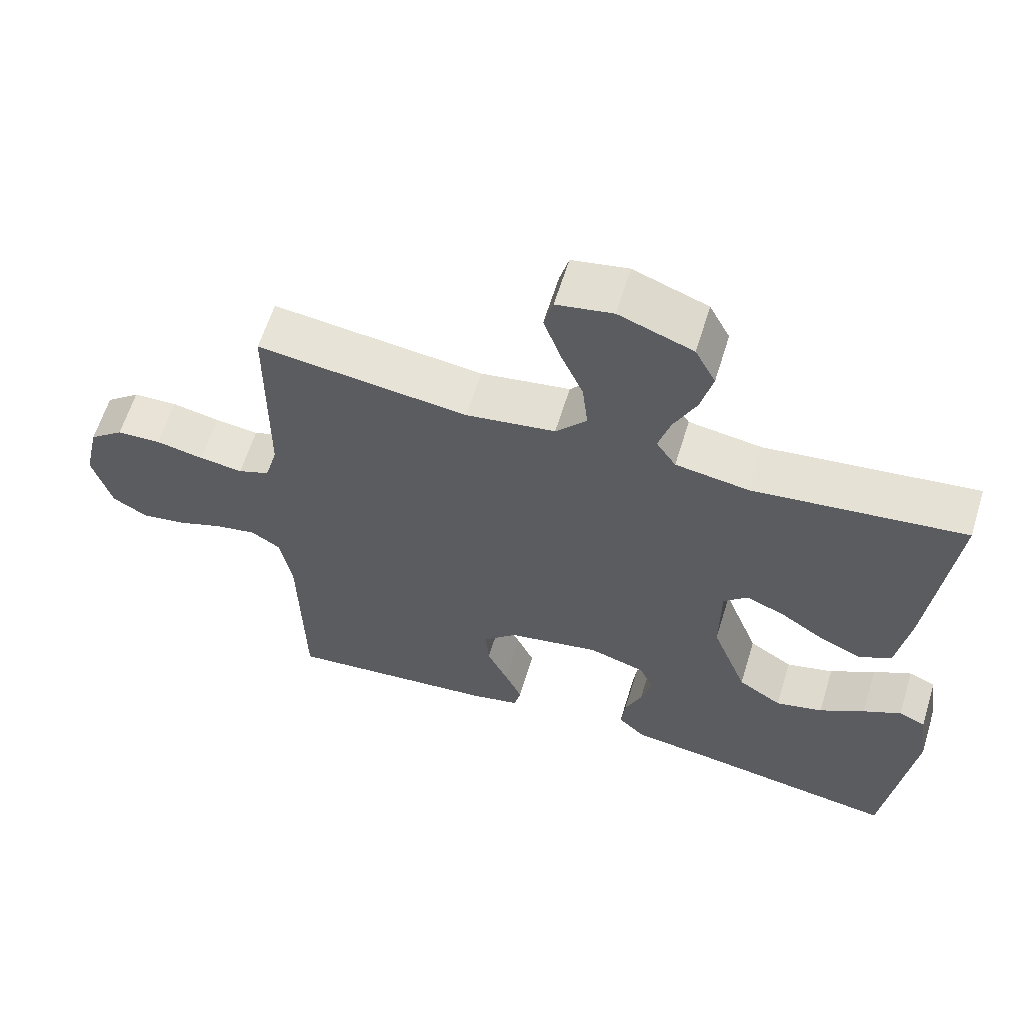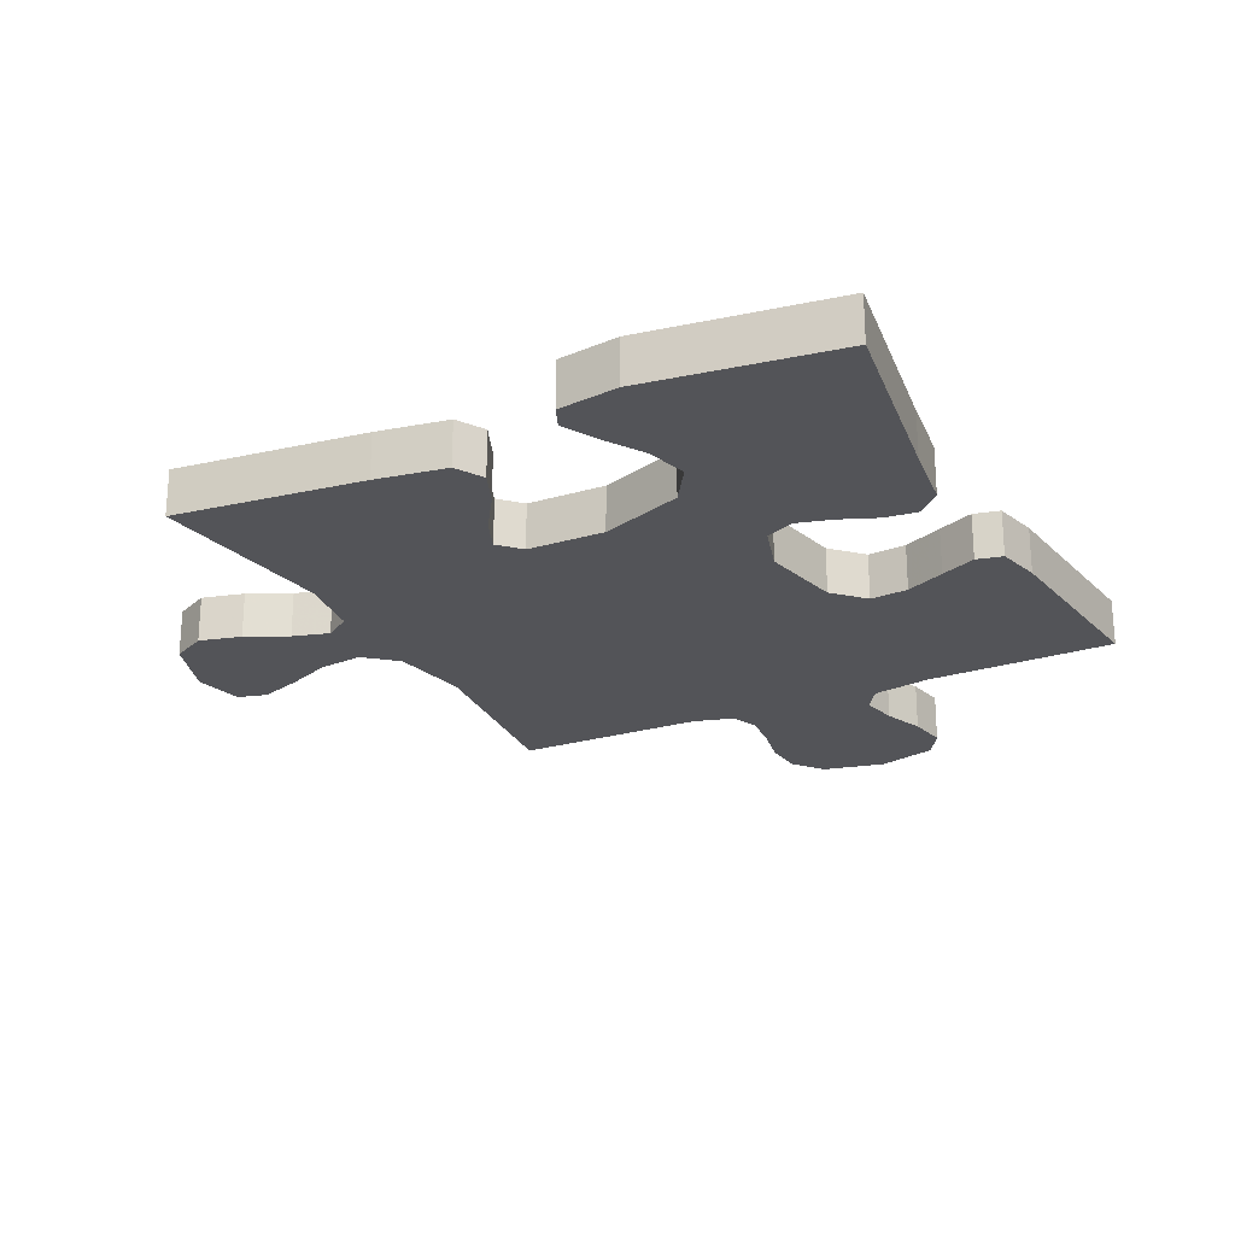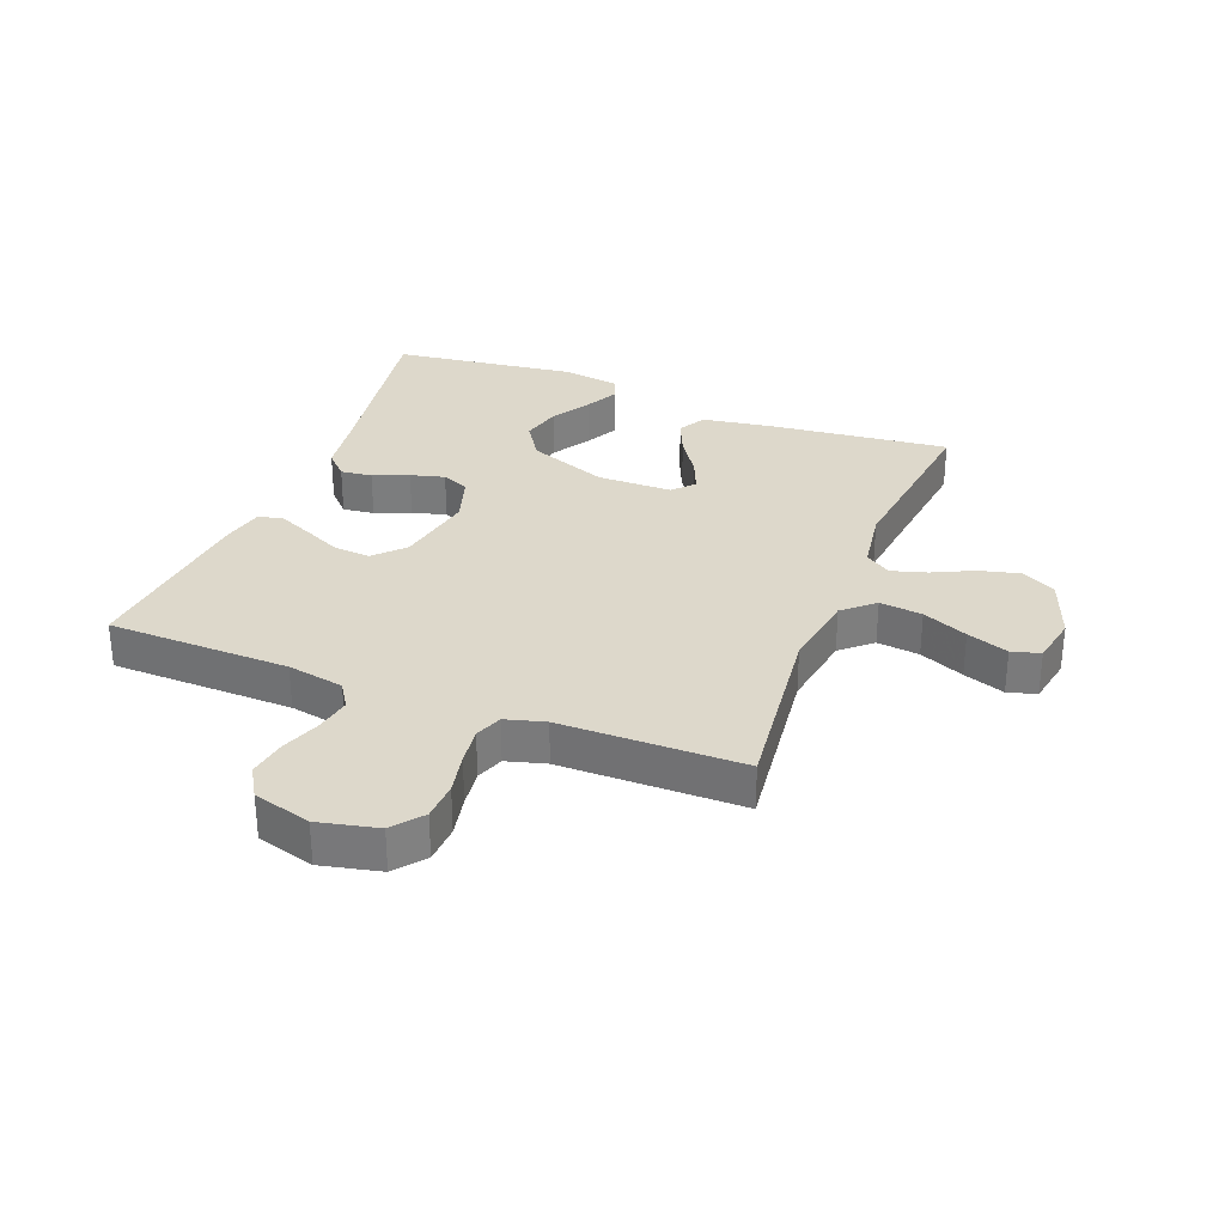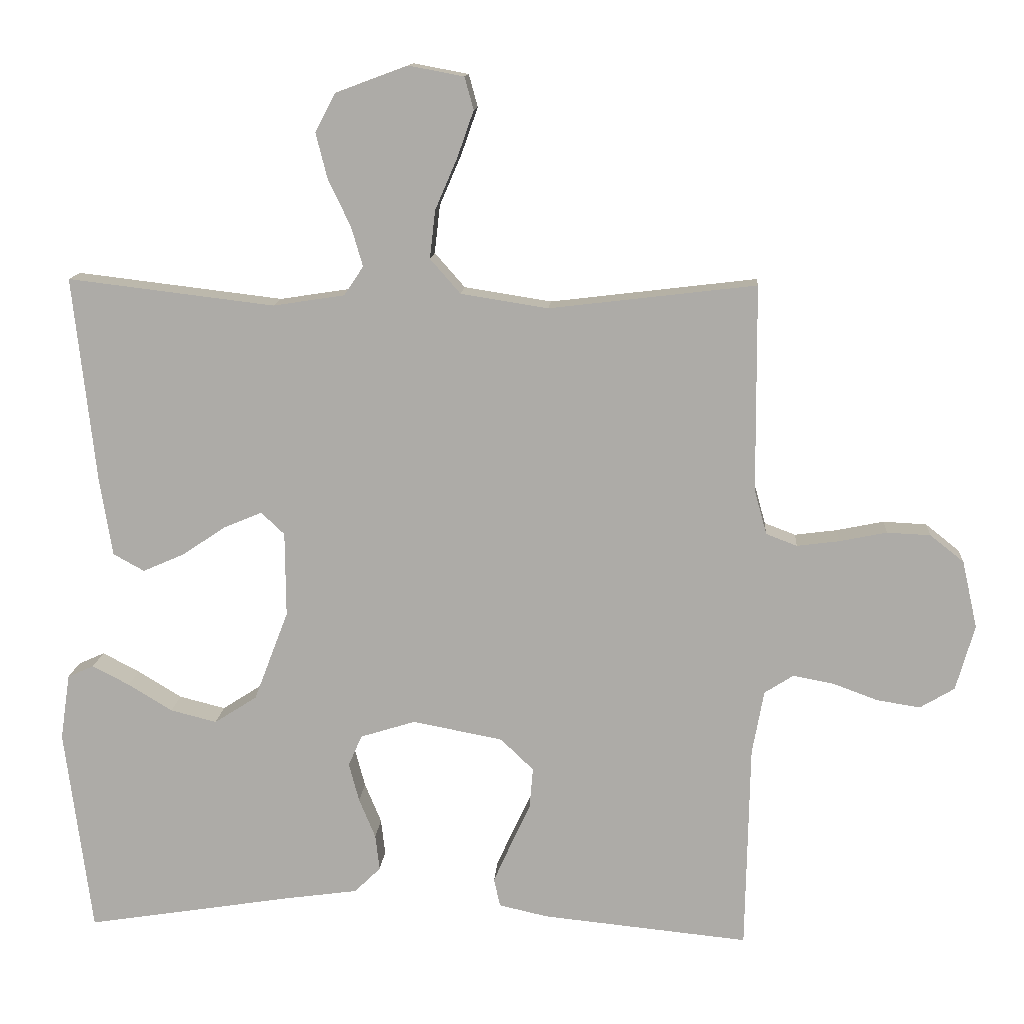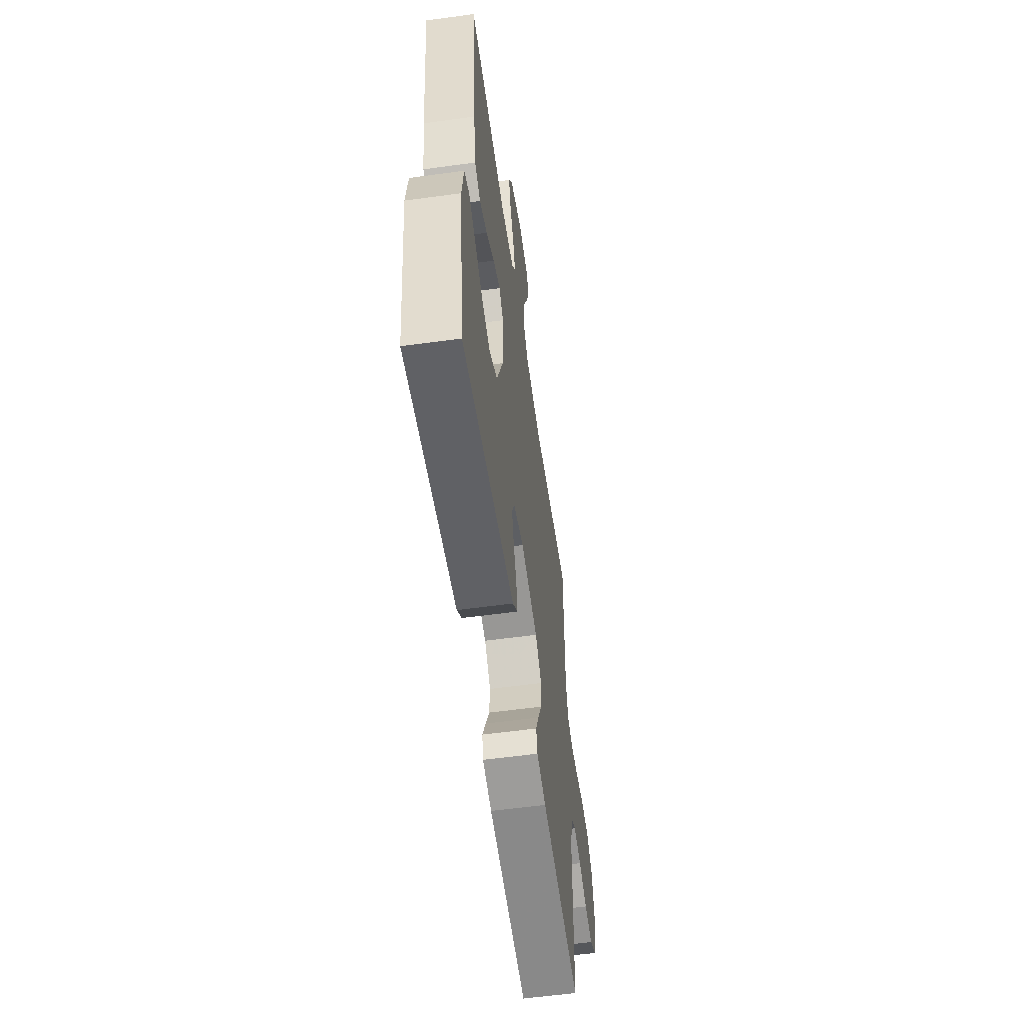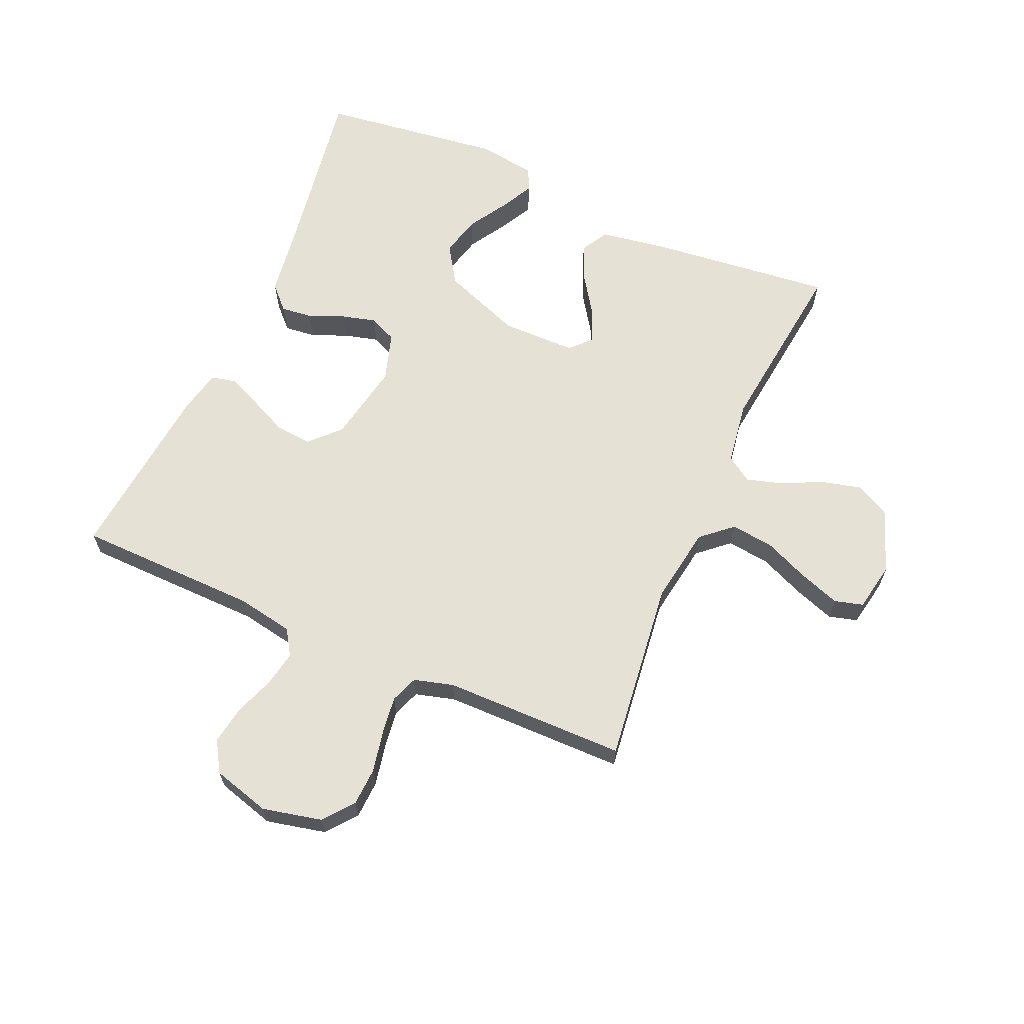
<metadata>
{"format":"obj","ext":"obj","renderer":"f3d","projection":"perspective","resolution":1024,"background":"white","views":[{"elev":61.5,"azim":17.1,"up":"+Z"},{"elev":-23.6,"azim":117.1,"up":"+Y"},{"elev":31.1,"azim":-68.7,"up":"+Y"},{"elev":12.9,"azim":-176.0,"up":"+Z"},{"elev":-57.7,"azim":98.1,"up":"+Z"},{"elev":64.3,"azim":-66.4,"up":"+Y"}]}
</metadata>
<code>
v 0.5 0.07 0.5
v 0.467 0.07 0.2
v 0.449 0.07 0.088
v 0.404 0.07 0.063
v 0.344 0.07 0.089
v 0.28 0.07 0.132
v 0.225 0.07 0.155
v 0.191 0.07 0.123
v 0.19 0.07 0
v 0.24 0.07 -0.131
v 0.302 0.07 -0.171
v 0.369 0.07 -0.154
v 0.433 0.07 -0.115
v 0.487 0.07 -0.087
v 0.525 0.07 -0.104
v 0.539 0.07 -0.2
v 0.5 0.07 -0.5
v 0.2 0.07 -0.452
v 0.093 0.07 -0.437
v 0.055 0.07 -0.4
v 0.061 0.07 -0.348
v 0.085 0.07 -0.29
v 0.1 0.07 -0.234
v 0.08 0.07 -0.189
v 0 0.07 -0.164
v -0.131 0.07 -0.189
v -0.179 0.07 -0.235
v -0.174 0.07 -0.295
v -0.145 0.07 -0.357
v -0.12 0.07 -0.413
v -0.129 0.07 -0.454
v -0.2 0.07 -0.47
v -0.5 0.07 -0.5
v -0.506 0.07 -0.2
v -0.523 0.07 -0.107
v -0.565 0.07 -0.08
v -0.624 0.07 -0.091
v -0.689 0.07 -0.115
v -0.752 0.07 -0.125
v -0.802 0.07 -0.095
v -0.829 0.07 0
v -0.807 0.07 0.098
v -0.758 0.07 0.137
v -0.695 0.07 0.14
v -0.627 0.07 0.126
v -0.565 0.07 0.118
v -0.52 0.07 0.135
v -0.502 0.07 0.2
v -0.5 0.07 0.5
v -0.2 0.07 0.464
v -0.073 0.07 0.484
v -0.029 0.07 0.534
v -0.037 0.07 0.604
v -0.069 0.07 0.678
v -0.093 0.07 0.746
v -0.08 0.07 0.793
v 0 0.07 0.808
v 0.105 0.07 0.769
v 0.134 0.07 0.713
v 0.117 0.07 0.646
v 0.085 0.07 0.58
v 0.068 0.07 0.522
v 0.096 0.07 0.48
v 0.2 0.07 0.464
v 0.5 0 0.5
v 0.467 0 0.2
v 0.449 0 0.088
v 0.404 0 0.063
v 0.344 0 0.089
v 0.28 0 0.132
v 0.225 0 0.155
v 0.191 0 0.123
v 0.19 0 0
v 0.24 0 -0.131
v 0.302 0 -0.171
v 0.369 0 -0.154
v 0.433 0 -0.115
v 0.487 0 -0.087
v 0.525 0 -0.104
v 0.539 0 -0.2
v 0.5 0 -0.5
v 0.2 0 -0.452
v 0.093 0 -0.437
v 0.055 0 -0.4
v 0.061 0 -0.348
v 0.085 0 -0.29
v 0.1 0 -0.234
v 0.08 0 -0.189
v 0 0 -0.164
v -0.131 0 -0.189
v -0.179 0 -0.235
v -0.174 0 -0.295
v -0.145 0 -0.357
v -0.12 0 -0.413
v -0.129 0 -0.454
v -0.2 0 -0.47
v -0.5 0 -0.5
v -0.506 0 -0.2
v -0.523 0 -0.107
v -0.565 0 -0.08
v -0.624 0 -0.091
v -0.689 0 -0.115
v -0.752 0 -0.125
v -0.802 0 -0.095
v -0.829 0 0
v -0.807 0 0.098
v -0.758 0 0.137
v -0.695 0 0.14
v -0.627 0 0.126
v -0.565 0 0.118
v -0.52 0 0.135
v -0.502 0 0.2
v -0.5 0 0.5
v -0.2 0 0.464
v -0.073 0 0.484
v -0.029 0 0.534
v -0.037 0 0.604
v -0.069 0 0.678
v -0.093 0 0.746
v -0.08 0 0.793
v 0 0 0.808
v 0.105 0 0.769
v 0.134 0 0.713
v 0.117 0 0.646
v 0.085 0 0.58
v 0.068 0 0.522
v 0.096 0 0.48
v 0.2 0 0.464
f 58 59 60 61
f 58 61 62
f 57 58 62
f 56 57 62
f 53 54 55 56
f 53 56 62
f 52 53 62 63
f 48 49 50
f 47 48 50 51
f 42 43 44 45
f 42 45 46
f 41 42 46
f 40 41 46 47
f 37 38 39 40
f 36 37 40 47
f 31 32 33 34
f 31 34 35
f 28 29 30 31
f 28 31 35
f 27 28 35 36
f 19 20 21 22
f 18 19 22 23
f 17 18 23 24
f 12 13 14 15
f 12 15 16 17
f 3 4 5 6
f 3 6 7
f 64 1 2 3
f 63 64 3 7
f 51 52 63 7
f 26 27 36 47
f 25 26 47 51
f 24 25 51
f 11 12 17
f 10 11 17 24
f 9 10 24 51
f 51 7 8
f 8 9 51
f 125 124 123 122
f 126 125 122
f 126 122 121
f 126 121 120
f 120 119 118 117
f 126 120 117
f 127 126 117 116
f 114 113 112
f 115 114 112 111
f 109 108 107 106
f 110 109 106
f 110 106 105
f 111 110 105 104
f 104 103 102 101
f 111 104 101 100
f 98 97 96 95
f 99 98 95
f 95 94 93 92
f 99 95 92
f 100 99 92 91
f 86 85 84 83
f 87 86 83 82
f 88 87 82 81
f 79 78 77 76
f 81 80 79 76
f 70 69 68 67
f 71 70 67
f 67 66 65 128
f 71 67 128 127
f 71 127 116 115
f 111 100 91 90
f 115 111 90 89
f 115 89 88
f 81 76 75
f 88 81 75 74
f 115 88 74 73
f 72 71 115
f 115 73 72
f 1 65 66 2
f 2 66 67 3
f 3 67 68 4
f 4 68 69 5
f 5 69 70 6
f 6 70 71 7
f 7 71 72 8
f 8 72 73 9
f 9 73 74 10
f 10 74 75 11
f 11 75 76 12
f 12 76 77 13
f 13 77 78 14
f 14 78 79 15
f 15 79 80 16
f 16 80 81 17
f 17 81 82 18
f 18 82 83 19
f 19 83 84 20
f 20 84 85 21
f 21 85 86 22
f 22 86 87 23
f 23 87 88 24
f 24 88 89 25
f 25 89 90 26
f 26 90 91 27
f 27 91 92 28
f 28 92 93 29
f 29 93 94 30
f 30 94 95 31
f 31 95 96 32
f 32 96 97 33
f 33 97 98 34
f 34 98 99 35
f 35 99 100 36
f 36 100 101 37
f 37 101 102 38
f 38 102 103 39
f 39 103 104 40
f 40 104 105 41
f 41 105 106 42
f 42 106 107 43
f 43 107 108 44
f 44 108 109 45
f 45 109 110 46
f 46 110 111 47
f 47 111 112 48
f 48 112 113 49
f 49 113 114 50
f 50 114 115 51
f 51 115 116 52
f 52 116 117 53
f 53 117 118 54
f 54 118 119 55
f 55 119 120 56
f 56 120 121 57
f 57 121 122 58
f 58 122 123 59
f 59 123 124 60
f 60 124 125 61
f 61 125 126 62
f 62 126 127 63
f 63 127 128 64
f 64 128 65 1

</code>
